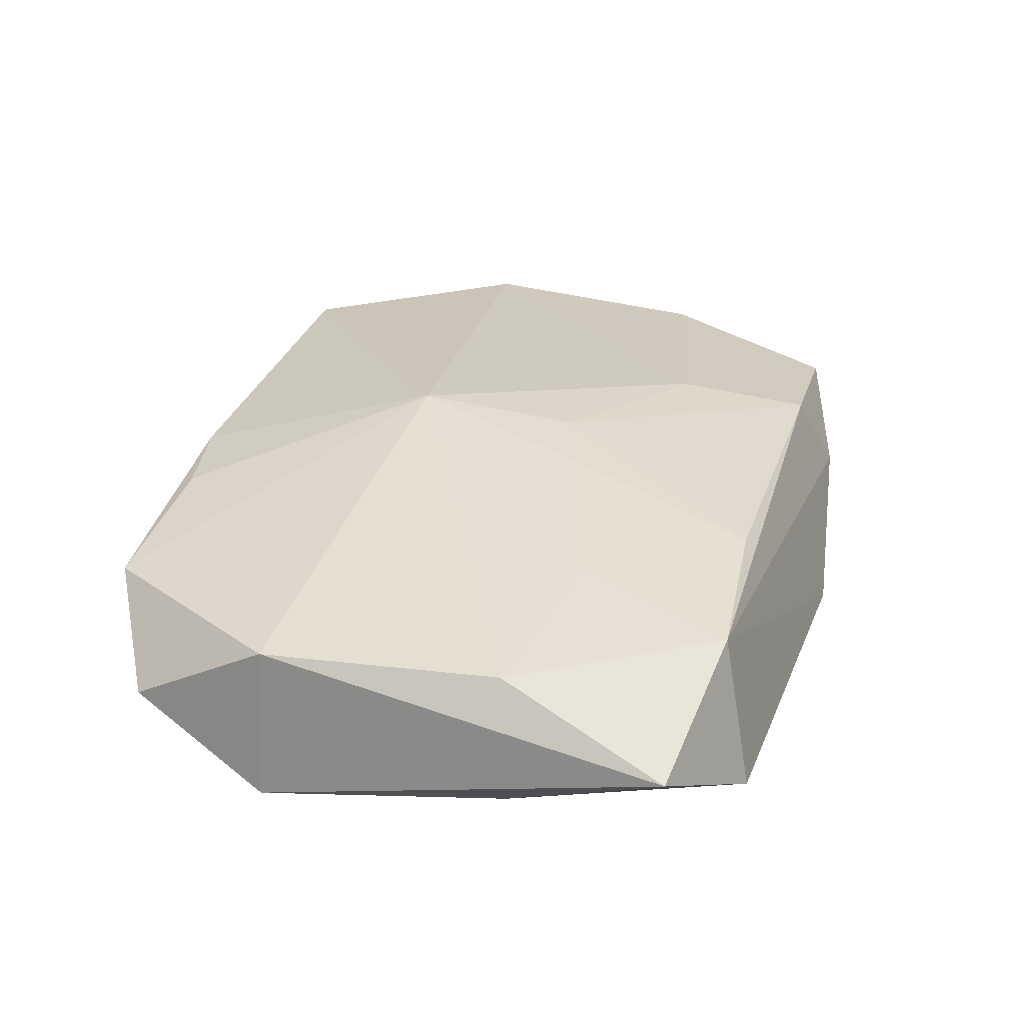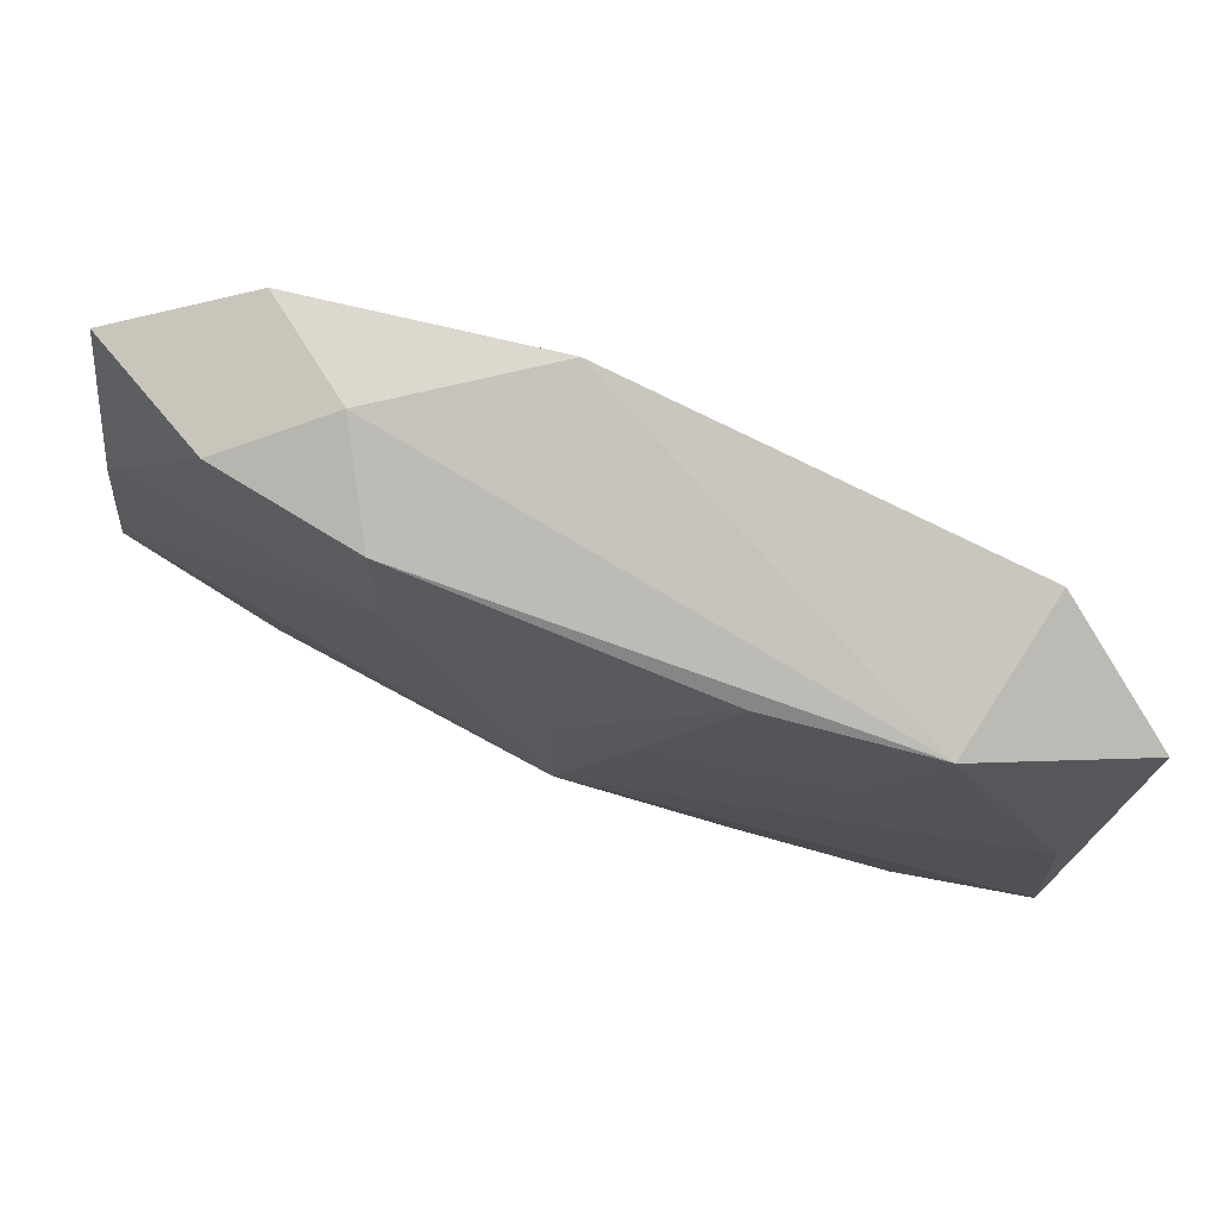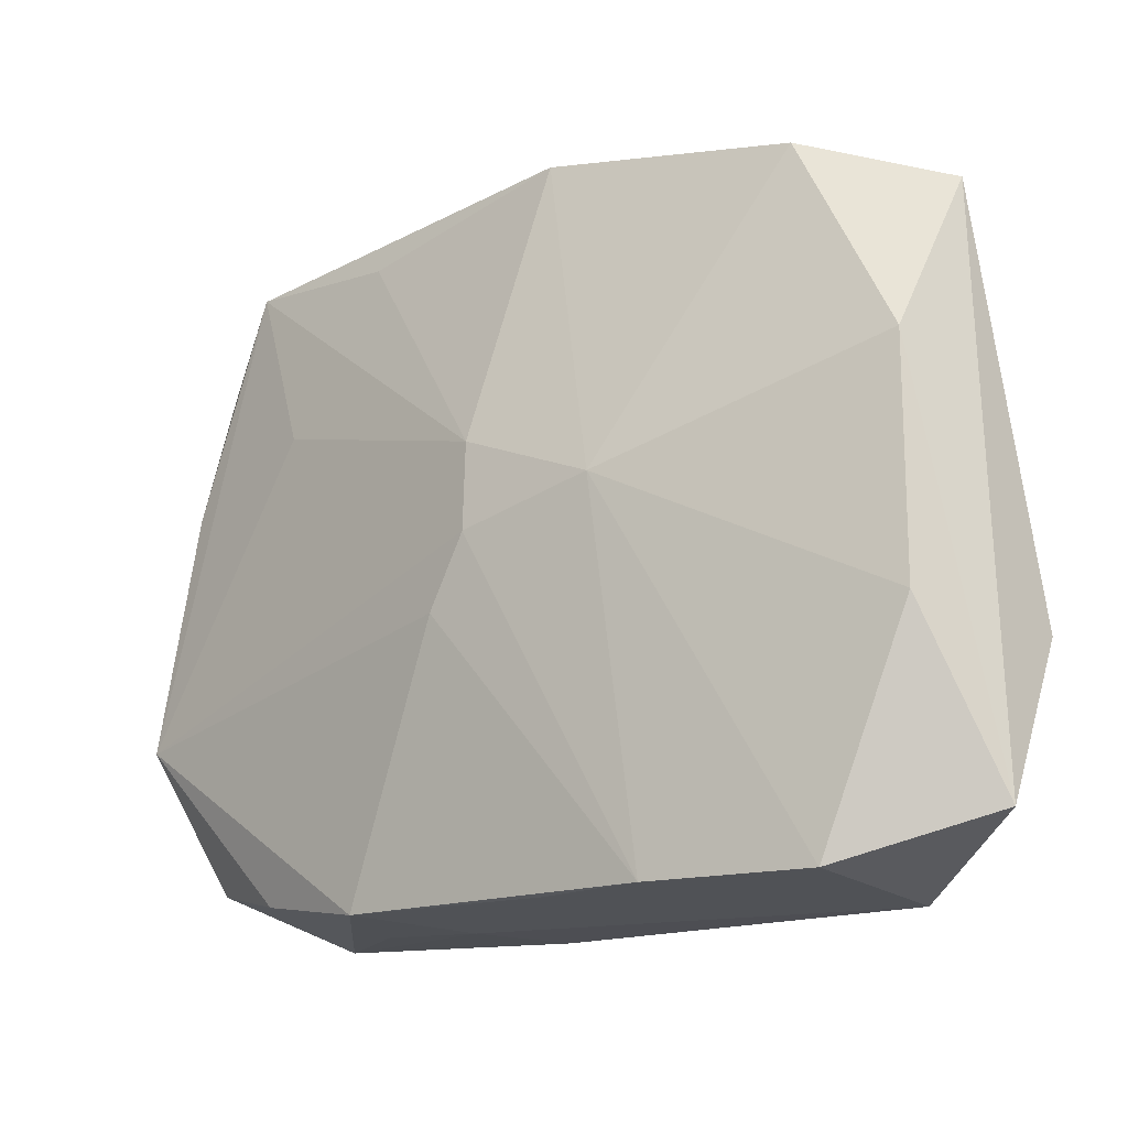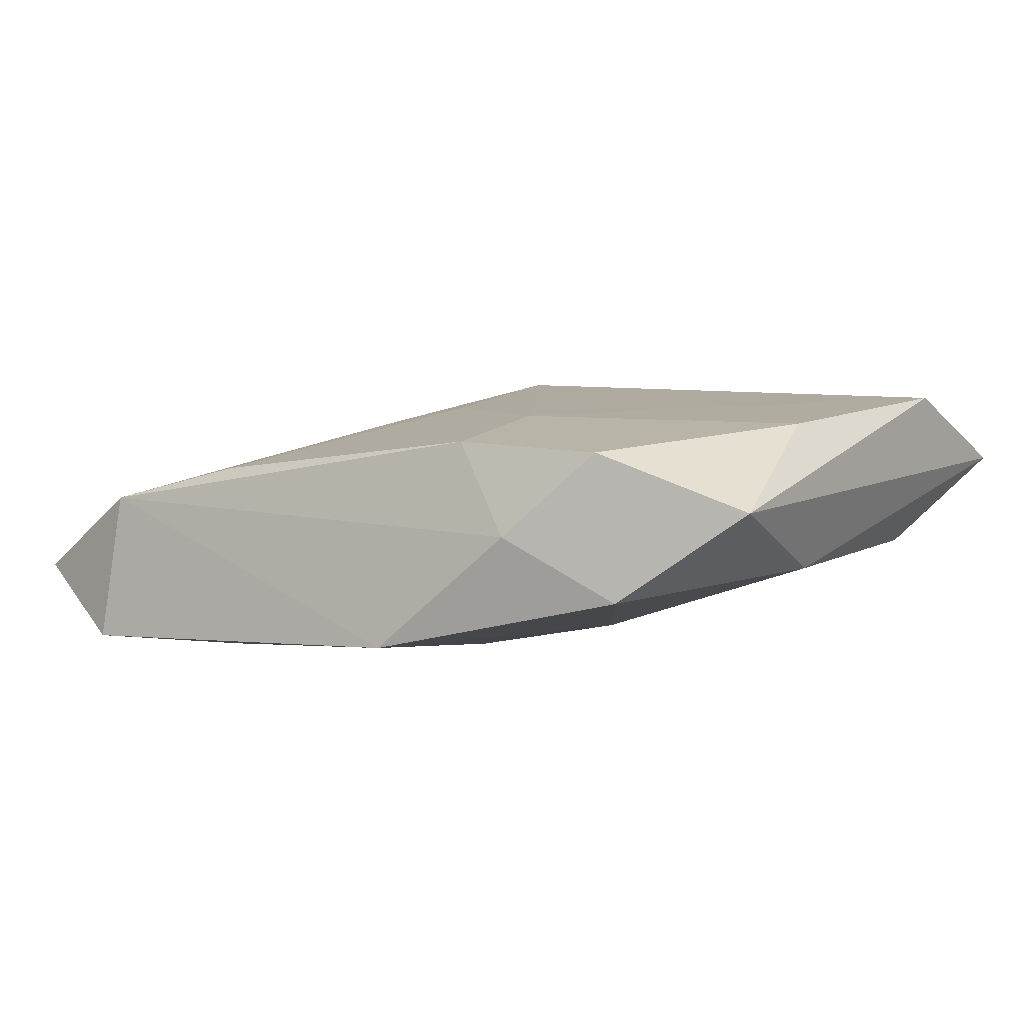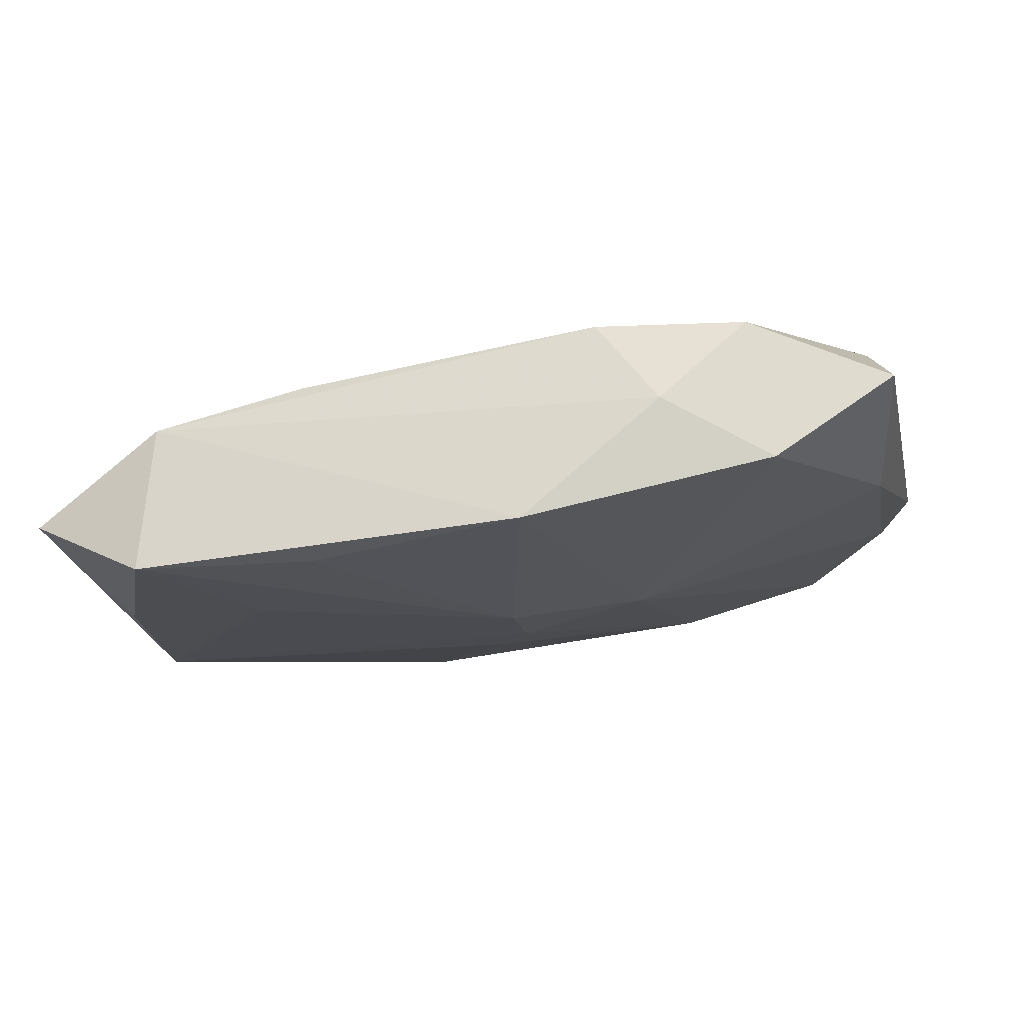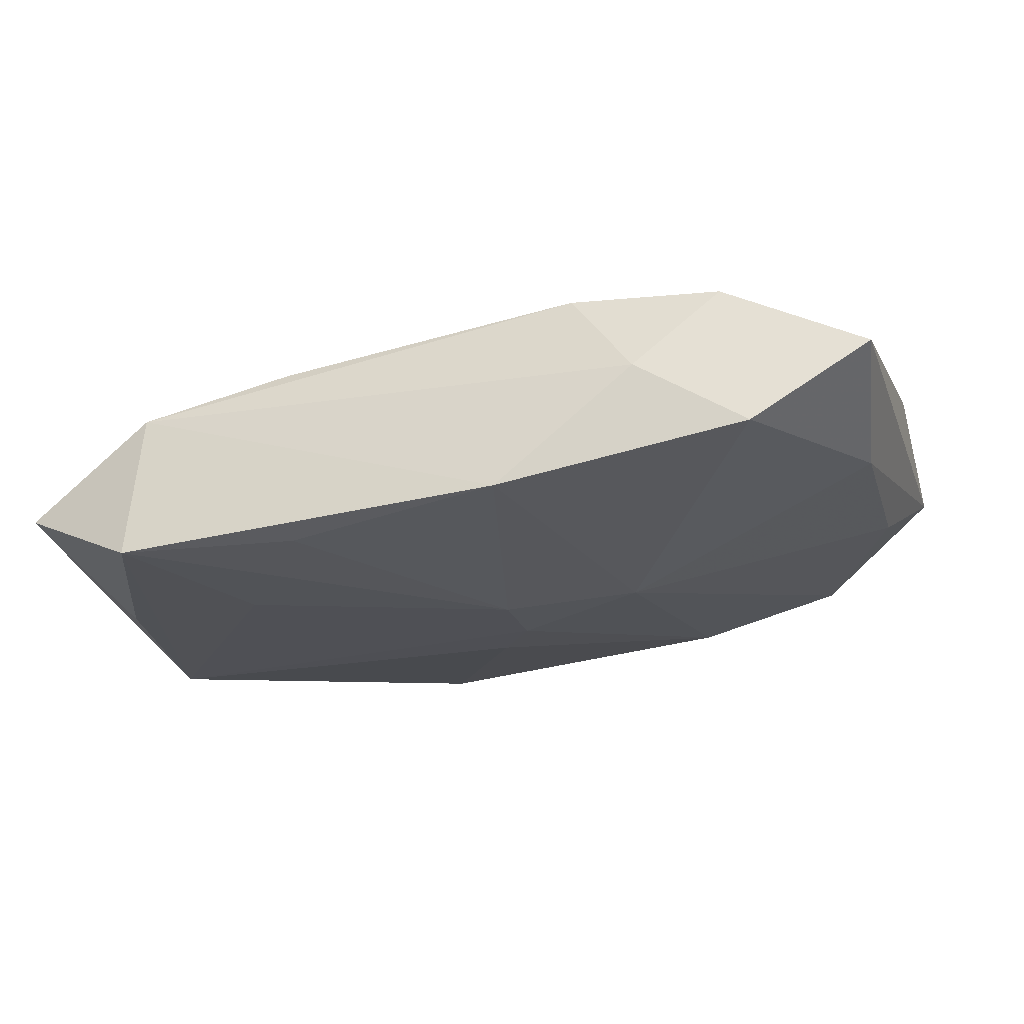
<metadata>
{"format":"obj","ext":"obj","renderer":"f3d","projection":"perspective","resolution":1024,"background":"white","views":[{"elev":22.3,"azim":107.0,"up":"+Z"},{"elev":78.3,"azim":30.4,"up":"+Y"},{"elev":-19.3,"azim":-133.6,"up":"+Y"},{"elev":7.4,"azim":-145.9,"up":"+Z"},{"elev":-13.5,"azim":-168.7,"up":"+Z"},{"elev":-18.3,"azim":-164.6,"up":"+Z"}]}
</metadata>
<code>
v -0.0328 -0.009905 0.01061
v -0.02199 0.02274 0.008315
v -0.03092 -0.008951 -0.0008958
v 0.01551 -0.02367 -0.00185
v 0.007657 -0.02431 -0.0007694
v 0.001782 -0.006236 0.01057
v -0.02413 -0.02488 -0.002088
v -0.03053 0.008366 0.009723
v -0.03256 0.01977 0.004483
v 0.01317 -0.02266 0.005507
v 0.01896 0.01186 0.004481
v -0.02323 -0.02551 0.009312
v 0.006677 0.007925 0.008095
v 0.0105 0.02393 -0.008599
v -0.01084 0.02319 0.00853
v -0.005841 0.02678 -0.00667
v -0.01585 0.02531 0.002159
v 0.00196 -0.004854 -0.01028
v 0.005815 -0.02432 0.006364
v 0.01165 -0.02354 -0.008606
v -0.03337 -0.02167 0.004841
v -0.001207 0.0001562 -0.01028
v 0.02355 0.02582 -0.009056
v -0.01245 -0.02448 -0.005435
v -0.004332 -0.02429 -0.00593
v -0.001317 0.00655 -0.01017
v 0.03162 0.009467 0.001115
v 0.03017 0.009402 -0.009426
v 0.001372 0.00605 0.009349
v -0.01098 0.002233 -0.008258
v -0.02393 0.02317 -0.002133
v 0.0182 0.01255 -0.009922
v 0.0333 0.02178 -0.004559
v 0.0333 -0.008547 -0.01024
v 0.0333 -0.008083 0.001214
v -0.03111 0.008078 -0.0009448
v 0.02312 0.02383 0.002168
v 0.02162 -0.02149 -0.007808
v 0.02471 -0.02306 0.002375
v 0.03198 -0.01873 -0.004138
v 0.01185 0.02289 0.005193
v -0.01014 0.01328 0.009704
f 22 24 30
f 22 30 26
f 26 30 16
f 33 35 34
f 34 35 40
f 40 38 34
f 22 26 34
f 21 36 3
f 36 30 3
f 12 19 6
f 6 35 27
f 27 35 33
f 40 35 39
f 39 38 40
f 39 35 6
f 16 30 31
f 31 30 36
f 16 23 14
f 14 26 16
f 23 26 14
f 20 34 38
f 38 39 20
f 28 23 33
f 33 34 28
f 28 34 23
f 32 26 23
f 23 34 32
f 32 34 26
f 16 31 17
f 9 36 21
f 9 31 36
f 2 17 9
f 9 17 31
f 7 12 21
f 24 12 7
f 21 3 7
f 7 30 24
f 7 3 30
f 37 27 33
f 33 23 37
f 37 23 16
f 16 17 37
f 6 19 10
f 10 39 6
f 19 39 10
f 18 24 22
f 18 20 24
f 22 34 18
f 34 20 18
f 5 39 19
f 19 12 5
f 15 17 2
f 2 42 15
f 15 37 17
f 21 12 1
f 1 9 21
f 1 12 6
f 6 42 1
f 6 27 11
f 27 37 11
f 4 20 39
f 39 5 4
f 4 5 20
f 25 12 24
f 25 5 12
f 24 20 25
f 20 5 25
f 37 15 41
f 29 42 6
f 29 15 42
f 29 41 15
f 2 9 8
f 9 1 8
f 8 42 2
f 8 1 42
f 13 29 6
f 41 29 13
f 6 11 13
f 13 11 37
f 37 41 13

</code>
